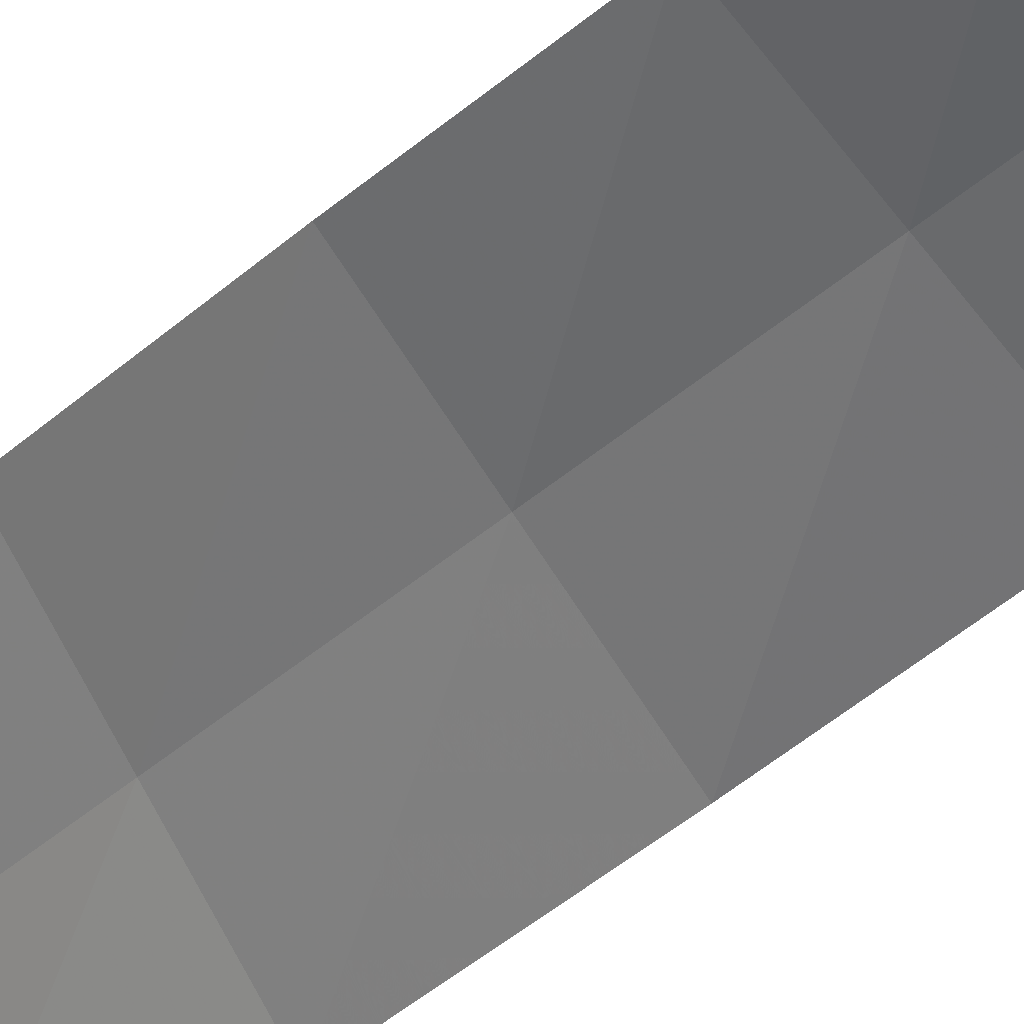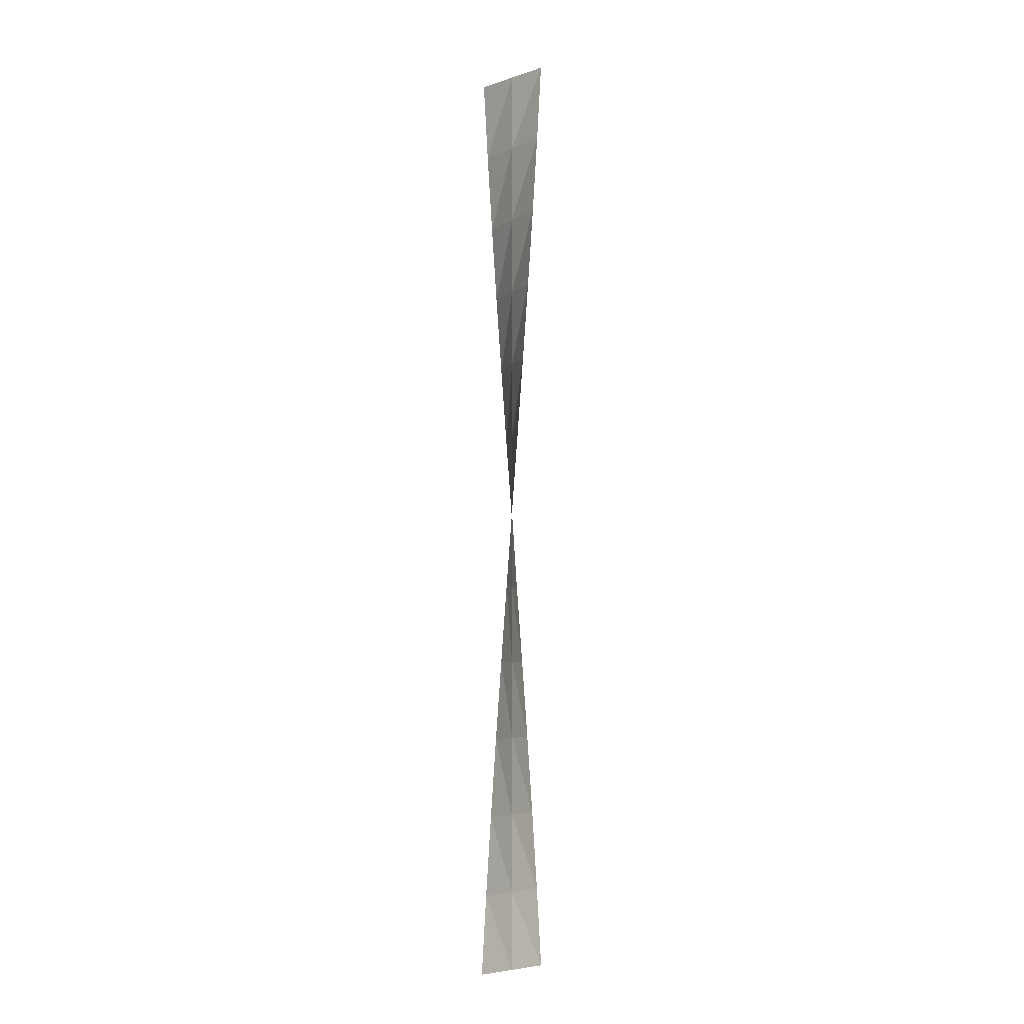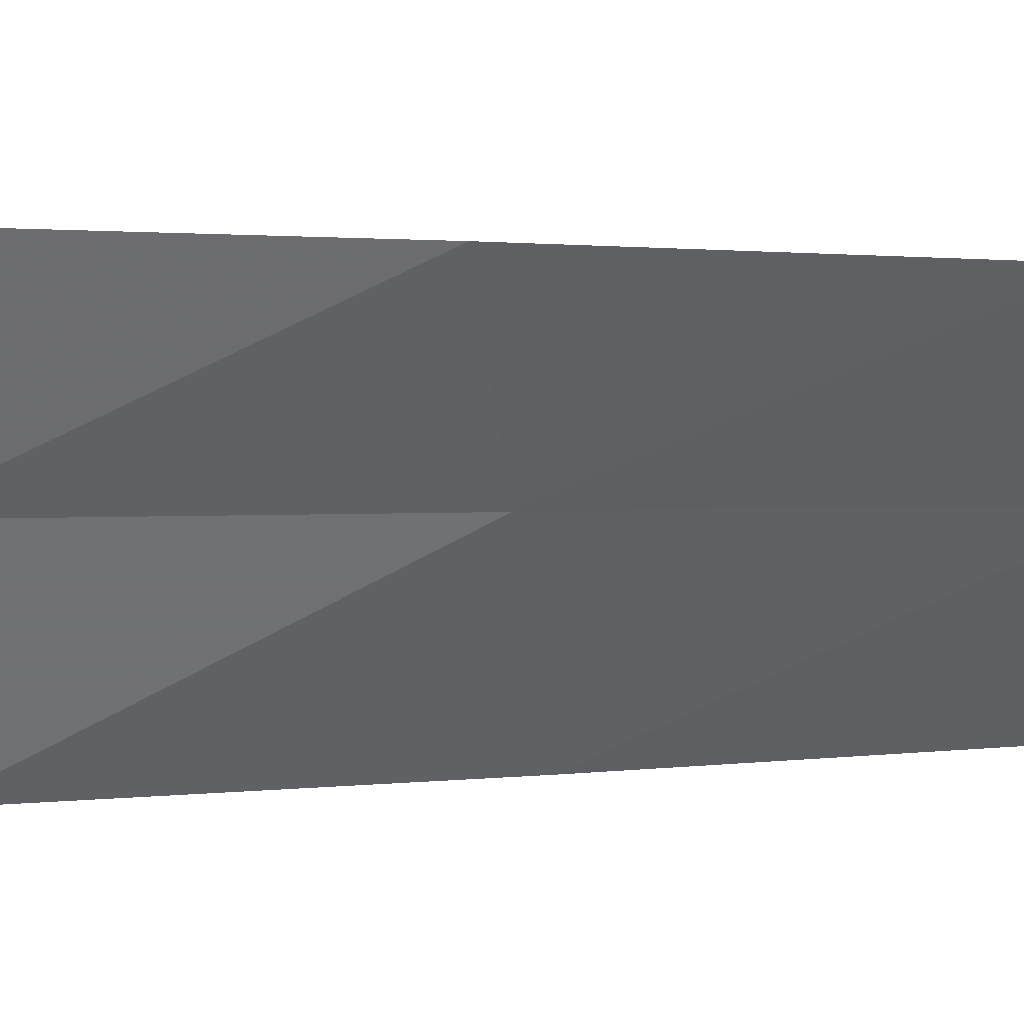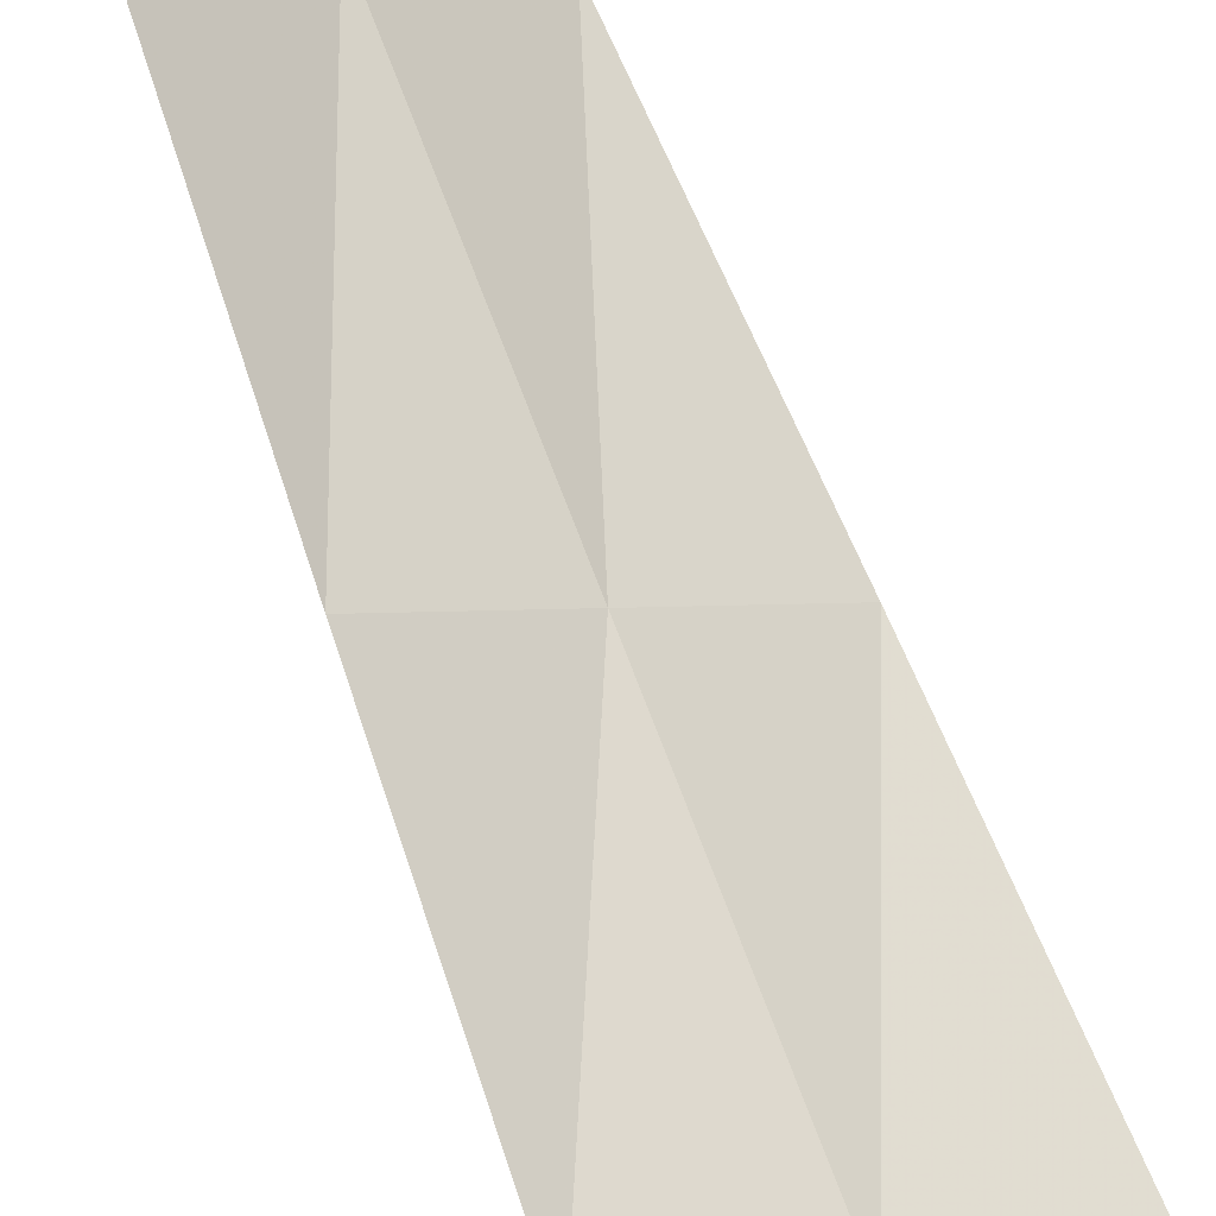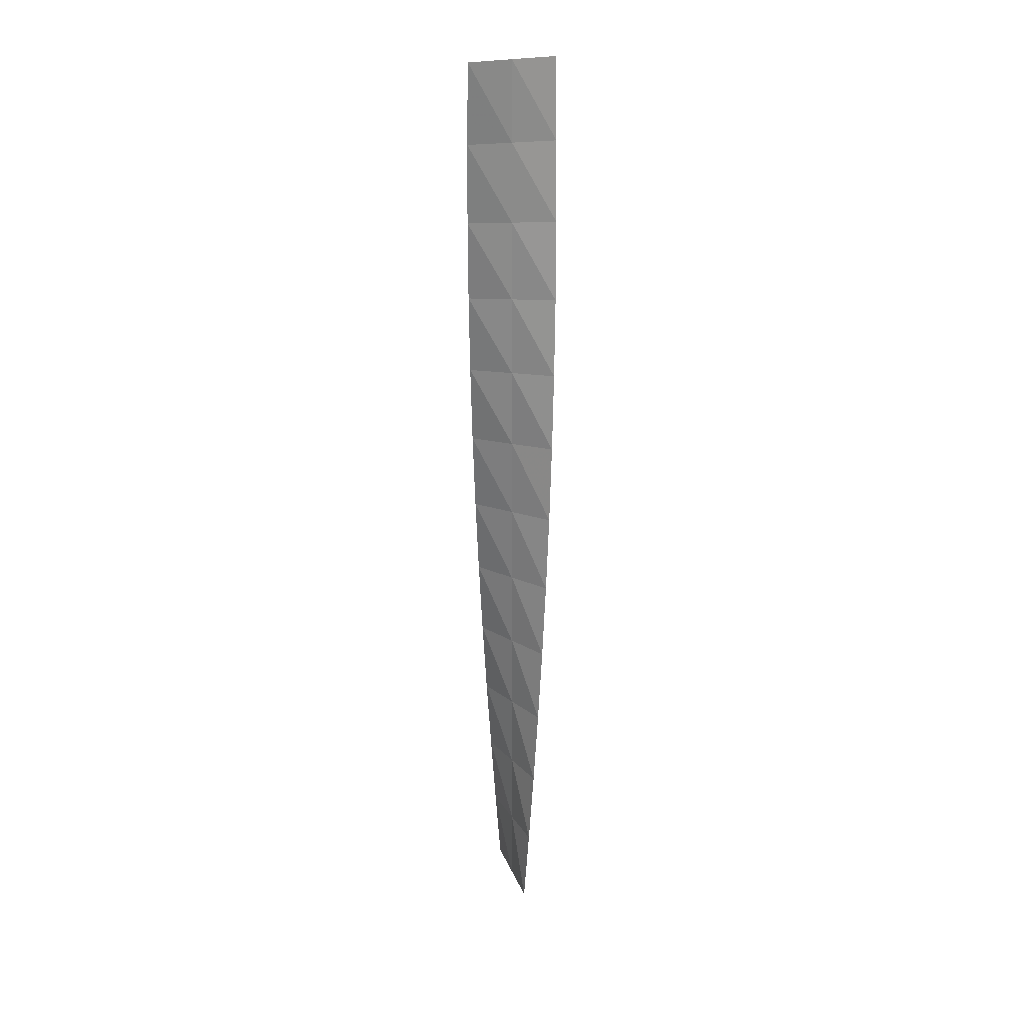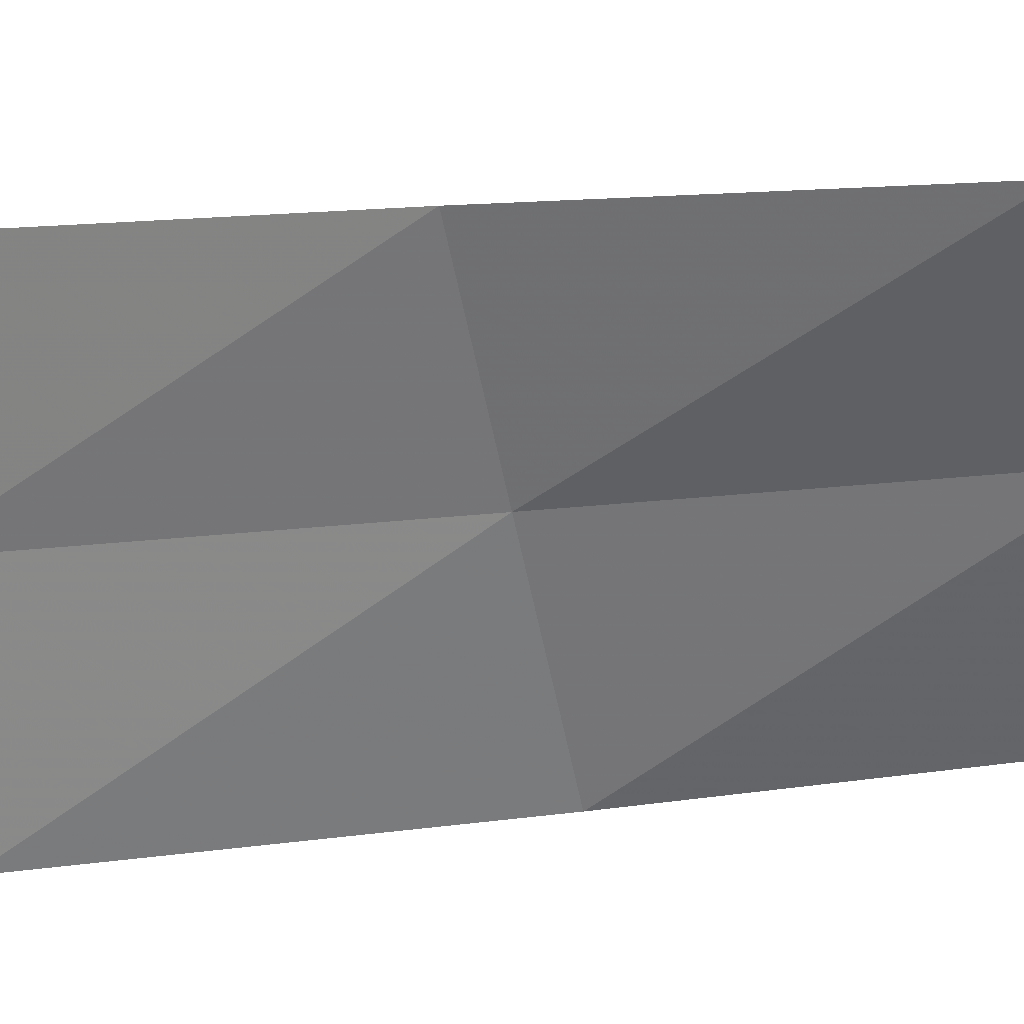
<metadata>
{"format":"obj","ext":"obj","renderer":"f3d","projection":"perspective","resolution":1024,"background":"white","views":[{"elev":-32.1,"azim":143.1,"up":"+Y"},{"elev":-5.9,"azim":-45.4,"up":"+Z"},{"elev":-4.1,"azim":99.8,"up":"+Y"},{"elev":71.6,"azim":159.3,"up":"+Y"},{"elev":26.6,"azim":71.2,"up":"+Z"},{"elev":-14.9,"azim":106.8,"up":"+Y"}]}
</metadata>
<code>
v 0 0 0
v 0 0 1
v 0 0 2
v 0 0 3
v 0 0 4
v 0 0 5
v 0 0 6
v 0 0 7
v 0 0 8
v 0 0 9
v 0 0 10
v 0 0 11
v 0 0 12
v 0.55 0 0
v 0.5453 0.07179 1
v 0.5313 0.1424 2
v 0.5081 0.2105 3
v 0.4763 0.275 4
v 0.4363 0.3348 5
v 0.3889 0.3889 6
v 0.3348 0.4363 7
v 0.275 0.4763 8
v 0.2105 0.5081 9
v 0.1424 0.5313 10
v 0.07179 0.5453 11
v 0 0.55 12
v -0.55 0 0
v -0.5453 -0.07179 1
v -0.5313 -0.1424 2
v -0.5081 -0.2105 3
v -0.4763 -0.275 4
v -0.4363 -0.3348 5
v -0.3889 -0.3889 6
v -0.3348 -0.4363 7
v -0.275 -0.4763 8
v -0.2105 -0.5081 9
v -0.1424 -0.5313 10
v -0.07179 -0.5453 11
v -1.01e-16 -0.55 12
f 1 2 14
f 2 15 14
f 2 3 15
f 3 16 15
f 3 4 16
f 4 17 16
f 4 5 17
f 5 18 17
f 5 6 18
f 6 19 18
f 6 7 19
f 7 20 19
f 7 8 20
f 8 21 20
f 8 9 21
f 9 22 21
f 9 10 22
f 10 23 22
f 10 11 23
f 11 24 23
f 11 12 24
f 12 25 24
f 12 13 25
f 13 26 25
f 27 28 1
f 28 2 1
f 28 29 2
f 29 3 2
f 29 30 3
f 30 4 3
f 30 31 4
f 31 5 4
f 31 32 5
f 32 6 5
f 32 33 6
f 33 7 6
f 33 34 7
f 34 8 7
f 34 35 8
f 35 9 8
f 35 36 9
f 36 10 9
f 36 37 10
f 37 11 10
f 37 38 11
f 38 12 11
f 38 39 12
f 39 13 12

</code>
